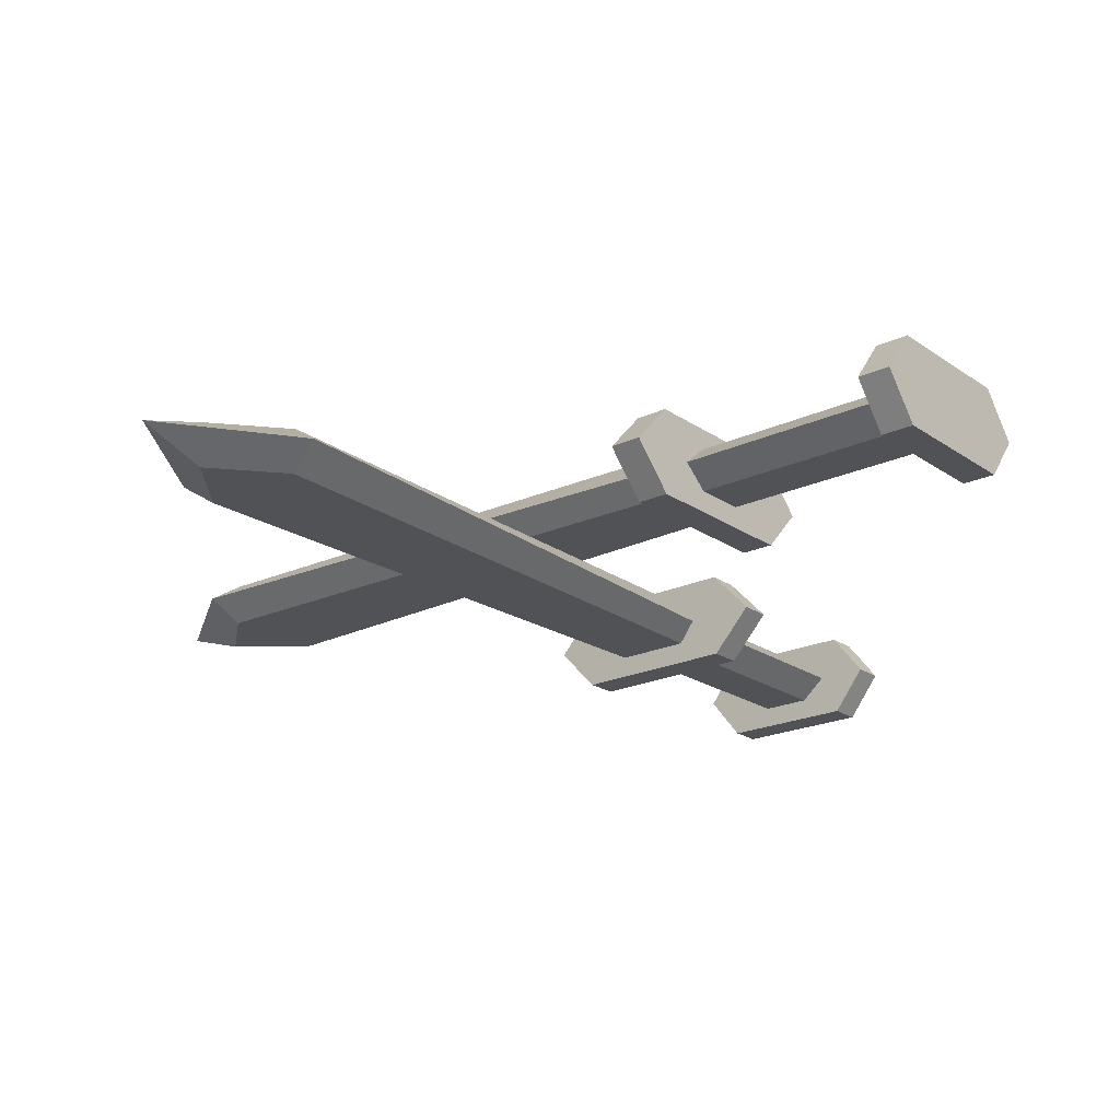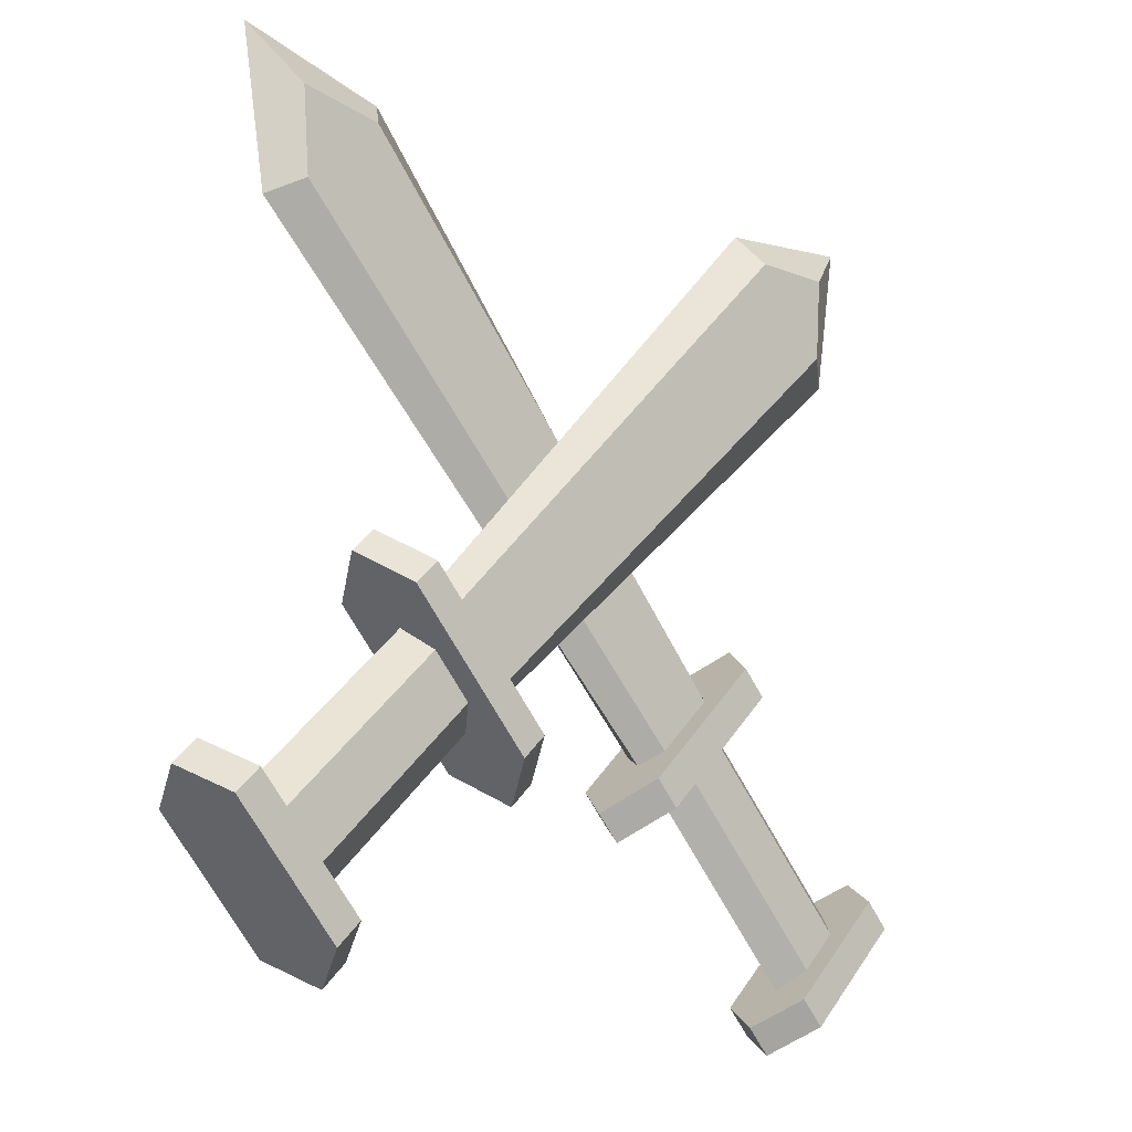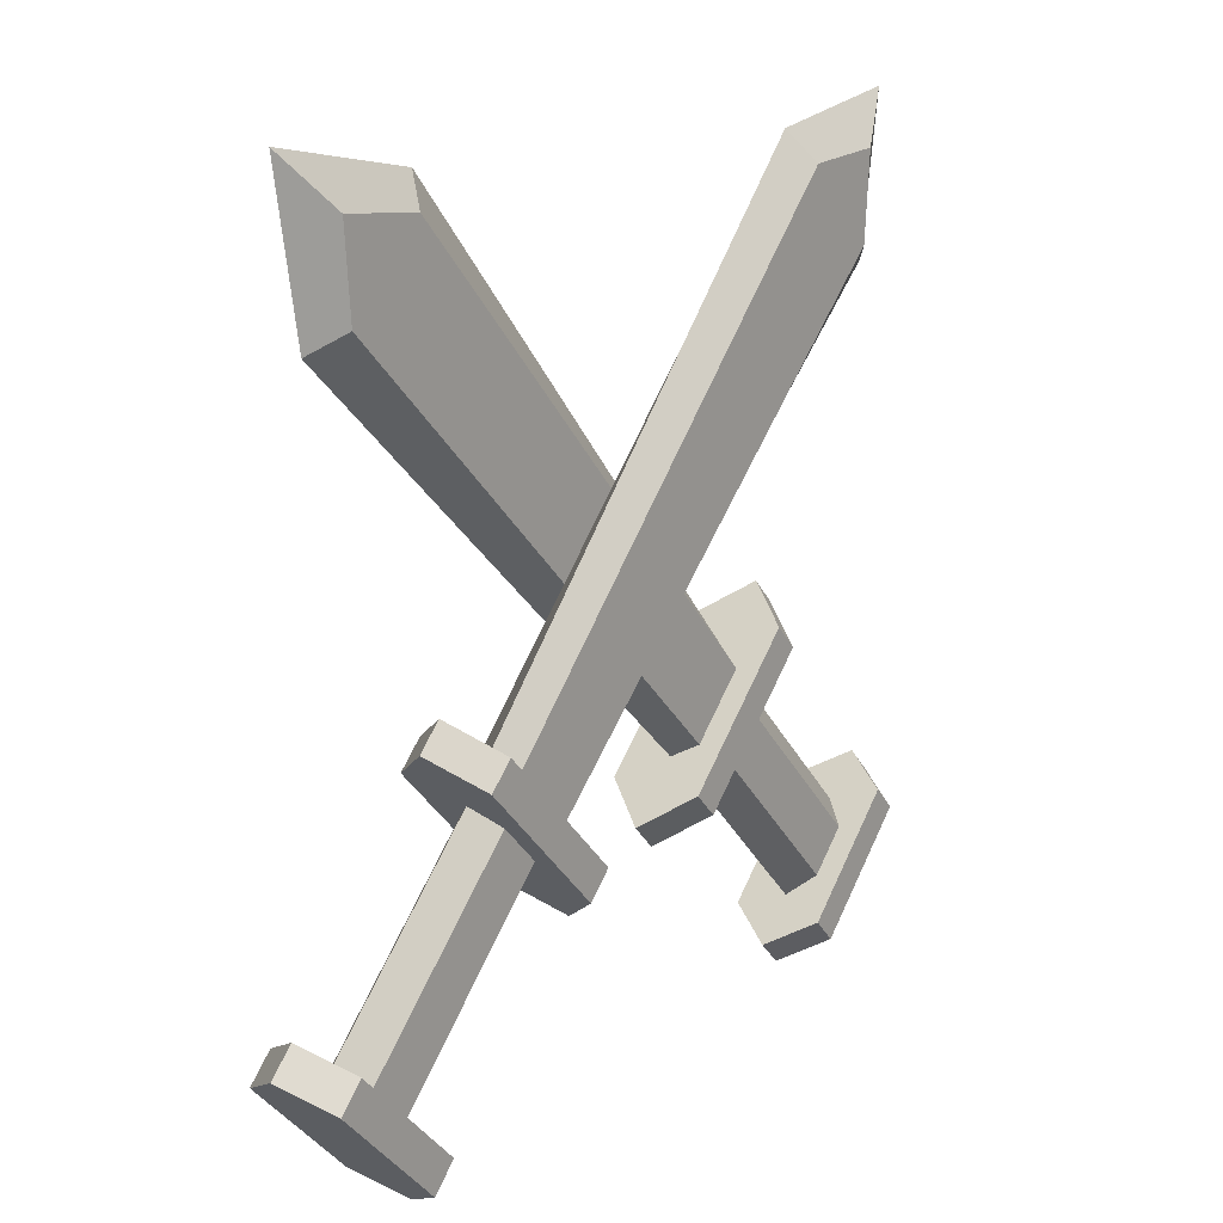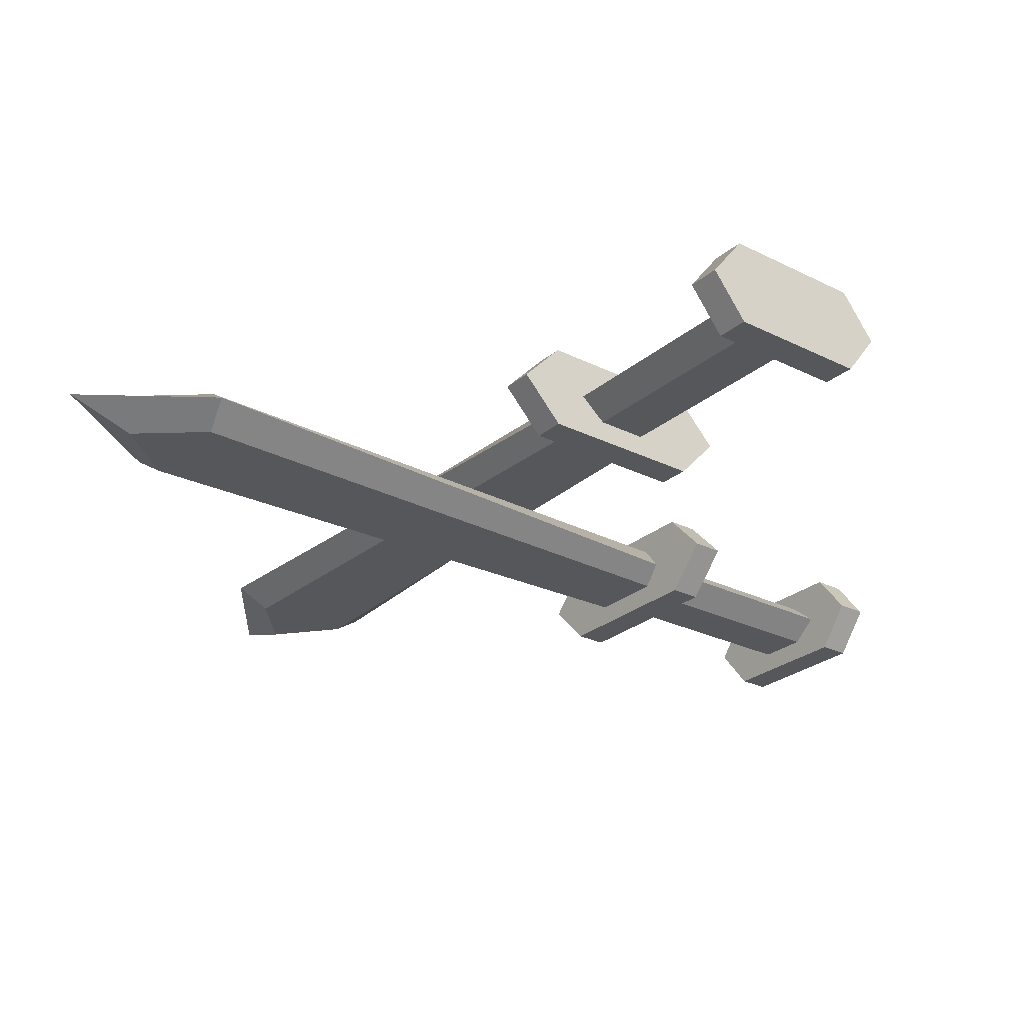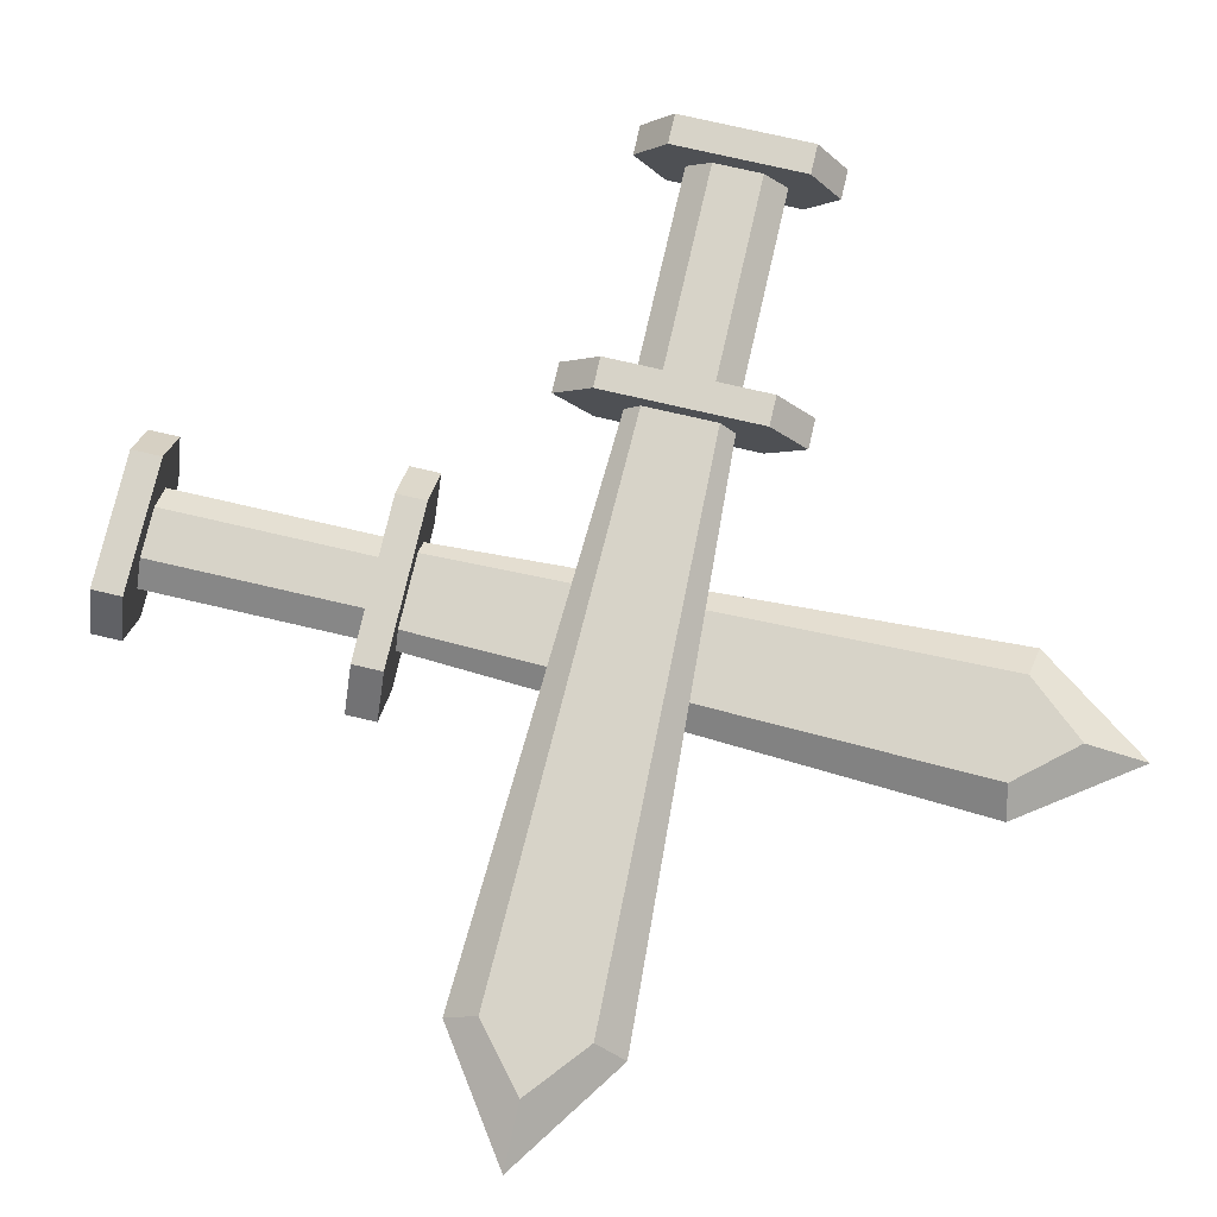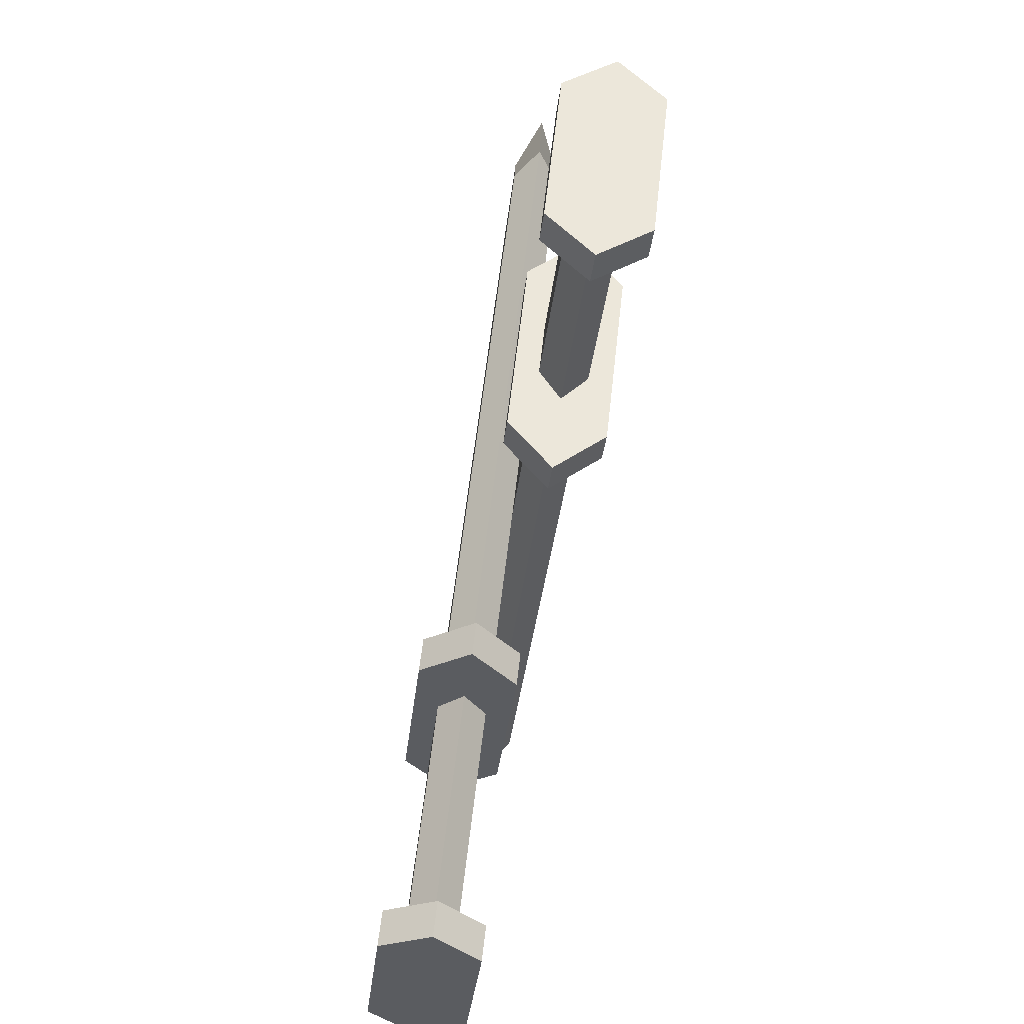
<metadata>
{"format":"obj","ext":"obj","renderer":"f3d","projection":"perspective","resolution":1024,"background":"white","views":[{"elev":-21.1,"azim":-95.2,"up":"+Z"},{"elev":-16.8,"azim":-46.1,"up":"+Y"},{"elev":14.7,"azim":-53.6,"up":"+Y"},{"elev":-26.6,"azim":-82.6,"up":"+Z"},{"elev":76.9,"azim":148.0,"up":"+Z"},{"elev":-79.2,"azim":81.3,"up":"+Y"}]}
</metadata>
<code>
v 8.797 -3.504 -1
v 5.223 -7.078 -1
v -9.649 16.94 -1
v -15.22 11.37 -1
v -16.4 18.12 -1
v 12.14 -2.242 -1
v 10.81 -3.574 -3
v 5.293 -9.094 -3
v 3.961 -10.43 -1
v 11.1 -1.199 -1
v 9.77 -2.531 -3
v 4.25 -8.051 -3
v 2.918 -9.383 -1
v 8.053 -6.334 -1
v 7.01 -5.291 -1
v 17.03 -11.96 -1
v 16.2 -12.8 -2
v 14.52 -14.48 -2
v 13.68 -15.32 -1
v 9.731 -4.656 -1
v 8.892 -5.495 -2
v 7.214 -7.173 -2
v 6.375 -8.012 -1
v 19.79 -11.29 -1
v 18.69 -12.39 -3
v 14.11 -16.97 -3
v 13 -18.08 -1
v 18.75 -10.24 -1
v 17.65 -11.35 -3
v 13.07 -15.93 -3
v 11.96 -17.03 -1
v 16.4 -14.68 -1
v 15.36 -13.64 -1
v -14.21 15.93 -2
v -10.45 15.61 -2
v -13.89 12.17 -2
v 5.759 -6.542 -2
v 8.261 -4.04 -2
v 10.81 -3.574 1
v 5.293 -9.094 1
v 9.77 -2.531 1
v 4.25 -8.051 1
v 16.2 -12.8 0
v 14.52 -14.48 0
v 8.892 -5.495 0
v 7.214 -7.173 0
v 18.69 -12.39 1
v 14.11 -16.97 1
v 17.65 -11.35 1
v 13.07 -15.93 1
v -14.21 15.93 0
v -10.45 15.61 0
v -13.89 12.17 0
v 5.759 -6.542 0
v 8.261 -4.04 0
v -8.797 -3.504 1
v -5.223 -7.078 1
v 9.649 16.94 1
v 15.22 11.37 1
v 16.4 18.12 1
v -12.14 -2.242 1
v -10.81 -3.574 3
v -5.293 -9.094 3
v -3.961 -10.43 1
v -11.1 -1.199 1
v -9.77 -2.531 3
v -4.25 -8.051 3
v -2.918 -9.383 1
v -8.053 -6.334 1
v -7.01 -5.291 1
v -17.03 -11.96 1
v -16.2 -12.8 2
v -14.52 -14.48 2
v -13.68 -15.32 1
v -9.731 -4.656 1
v -8.892 -5.495 2
v -7.214 -7.173 2
v -6.375 -8.012 1
v -19.79 -11.29 1
v -18.69 -12.39 3
v -14.11 -16.97 3
v -13 -18.08 1
v -18.75 -10.24 1
v -17.65 -11.35 3
v -13.07 -15.93 3
v -11.96 -17.03 1
v -16.4 -14.68 1
v -15.36 -13.64 1
v 14.21 15.93 2
v 10.45 15.61 2
v 13.89 12.17 2
v -5.759 -6.542 2
v -8.261 -4.04 2
v -10.81 -3.574 -1
v -5.293 -9.094 -1
v -9.77 -2.531 -1
v -4.25 -8.051 -1
v -16.2 -12.8 -0
v -14.52 -14.48 -0
v -8.892 -5.495 -0
v -7.214 -7.173 -0
v -18.69 -12.39 -1
v -14.11 -16.97 -1
v -17.65 -11.35 -1
v -13.07 -15.93 -1
v 14.21 15.93 -0
v 10.45 15.61 -0
v 13.89 12.17 -0
v -5.759 -6.542 -0
v -8.261 -4.04 -0
f 1 38 35 3
f 36 37 2 4
f 3 35 34 5
f 6 7 11 10
f 7 8 12 11
f 8 9 13 12
f 7 6 14
f 8 7 14
f 9 8 14
f 10 11 15
f 11 12 15
f 12 13 15
f 16 17 21 20
f 17 18 22 21
f 18 19 23 22
f 24 25 29 28
f 25 26 30 29
f 26 27 31 30
f 25 24 32
f 26 25 32
f 27 26 32
f 28 29 33
f 29 30 33
f 30 31 33
f 34 36 4 5
f 36 35 38 37
f 34 35 36
f 1 3 52 55
f 53 4 2 54
f 3 5 51 52
f 6 10 41 39
f 39 41 42 40
f 40 42 13 9
f 39 14 6
f 40 14 39
f 9 14 40
f 10 15 41
f 41 15 42
f 42 15 13
f 16 20 45 43
f 43 45 46 44
f 44 46 23 19
f 24 28 49 47
f 47 49 50 48
f 48 50 31 27
f 47 32 24
f 48 32 47
f 27 32 48
f 28 33 49
f 49 33 50
f 50 33 31
f 51 5 4 53
f 53 54 55 52
f 51 53 52
f 56 93 90 58
f 91 92 57 59
f 58 90 89 60
f 61 62 66 65
f 62 63 67 66
f 63 64 68 67
f 62 61 69
f 63 62 69
f 64 63 69
f 65 66 70
f 66 67 70
f 67 68 70
f 71 72 76 75
f 72 73 77 76
f 73 74 78 77
f 79 80 84 83
f 80 81 85 84
f 81 82 86 85
f 80 79 87
f 81 80 87
f 82 81 87
f 83 84 88
f 84 85 88
f 85 86 88
f 89 91 59 60
f 91 90 93 92
f 89 90 91
f 56 58 107 110
f 108 59 57 109
f 58 60 106 107
f 61 65 96 94
f 94 96 97 95
f 95 97 68 64
f 94 69 61
f 95 69 94
f 64 69 95
f 65 70 96
f 96 70 97
f 97 70 68
f 71 75 100 98
f 98 100 101 99
f 99 101 78 74
f 79 83 104 102
f 102 104 105 103
f 103 105 86 82
f 102 87 79
f 103 87 102
f 82 87 103
f 83 88 104
f 104 88 105
f 105 88 86
f 106 60 59 108
f 108 109 110 107
f 106 108 107

</code>
